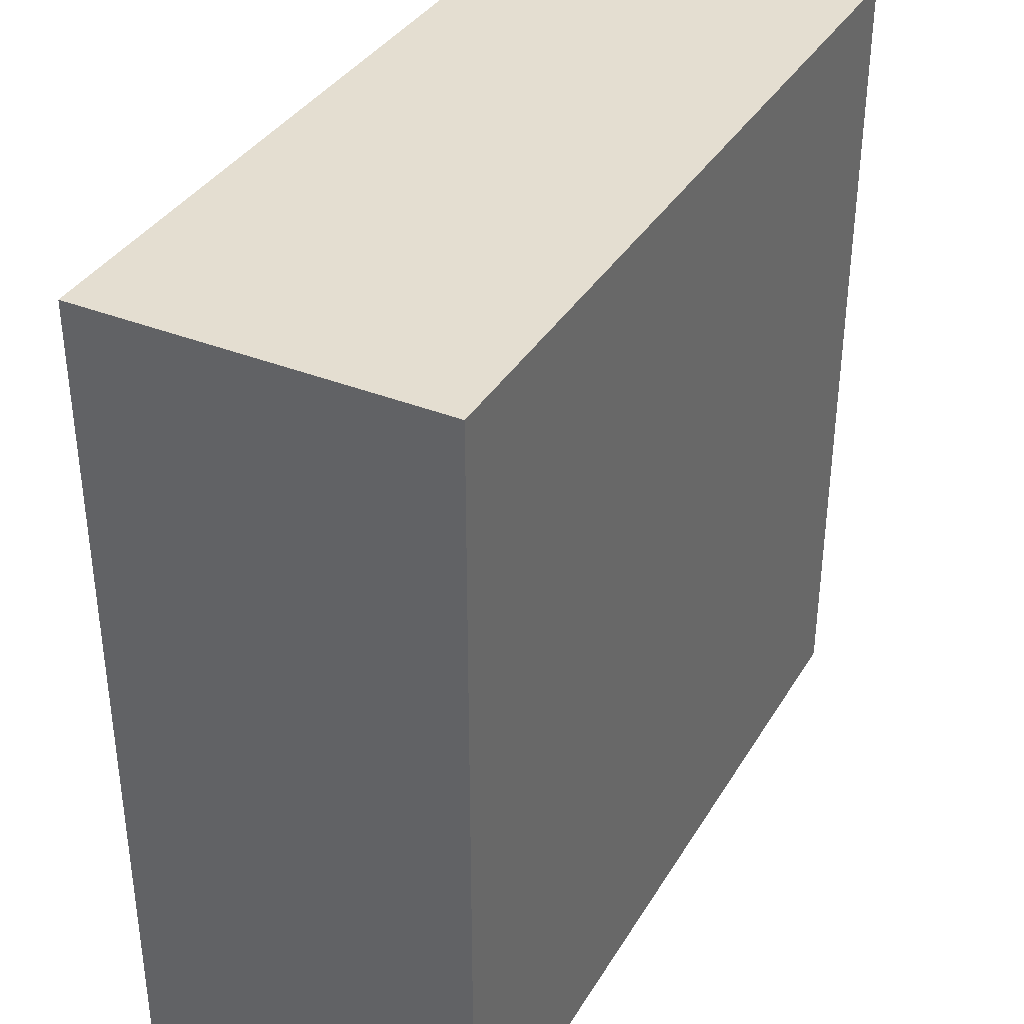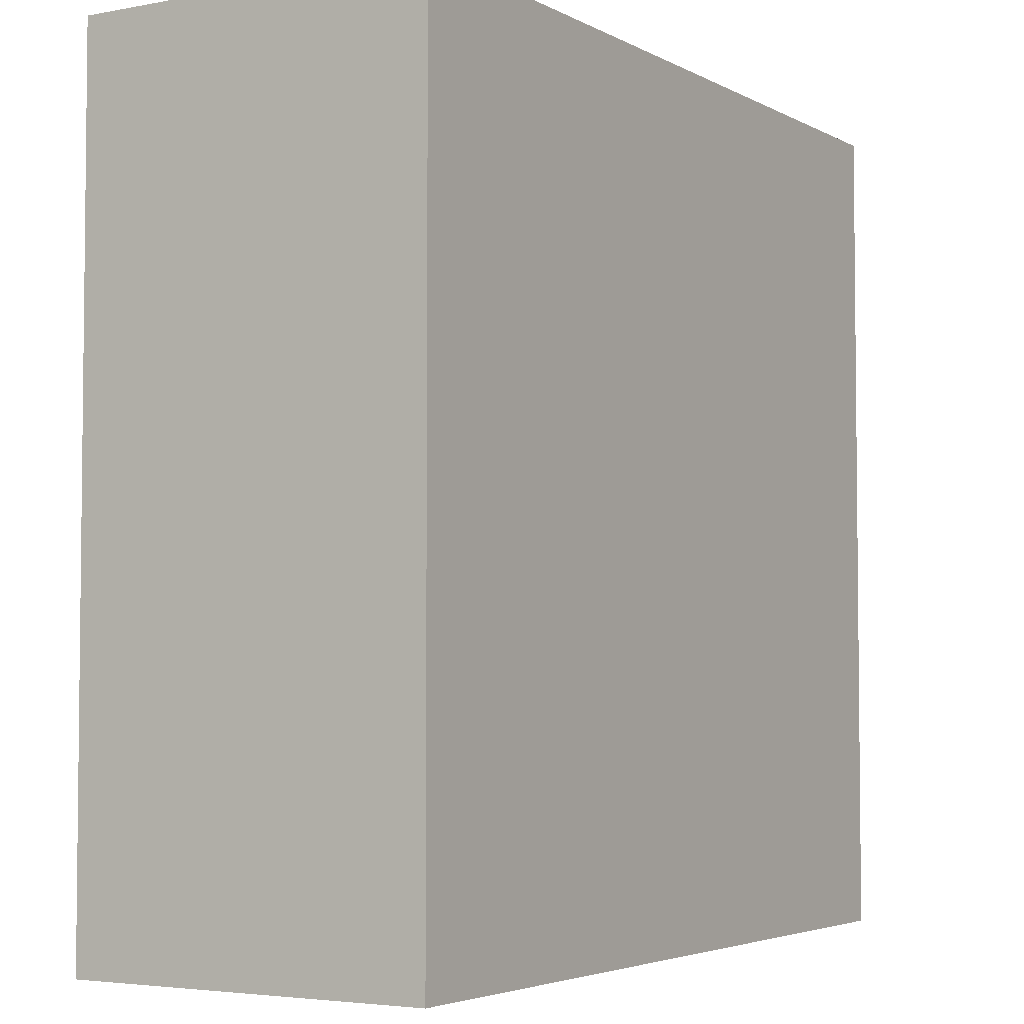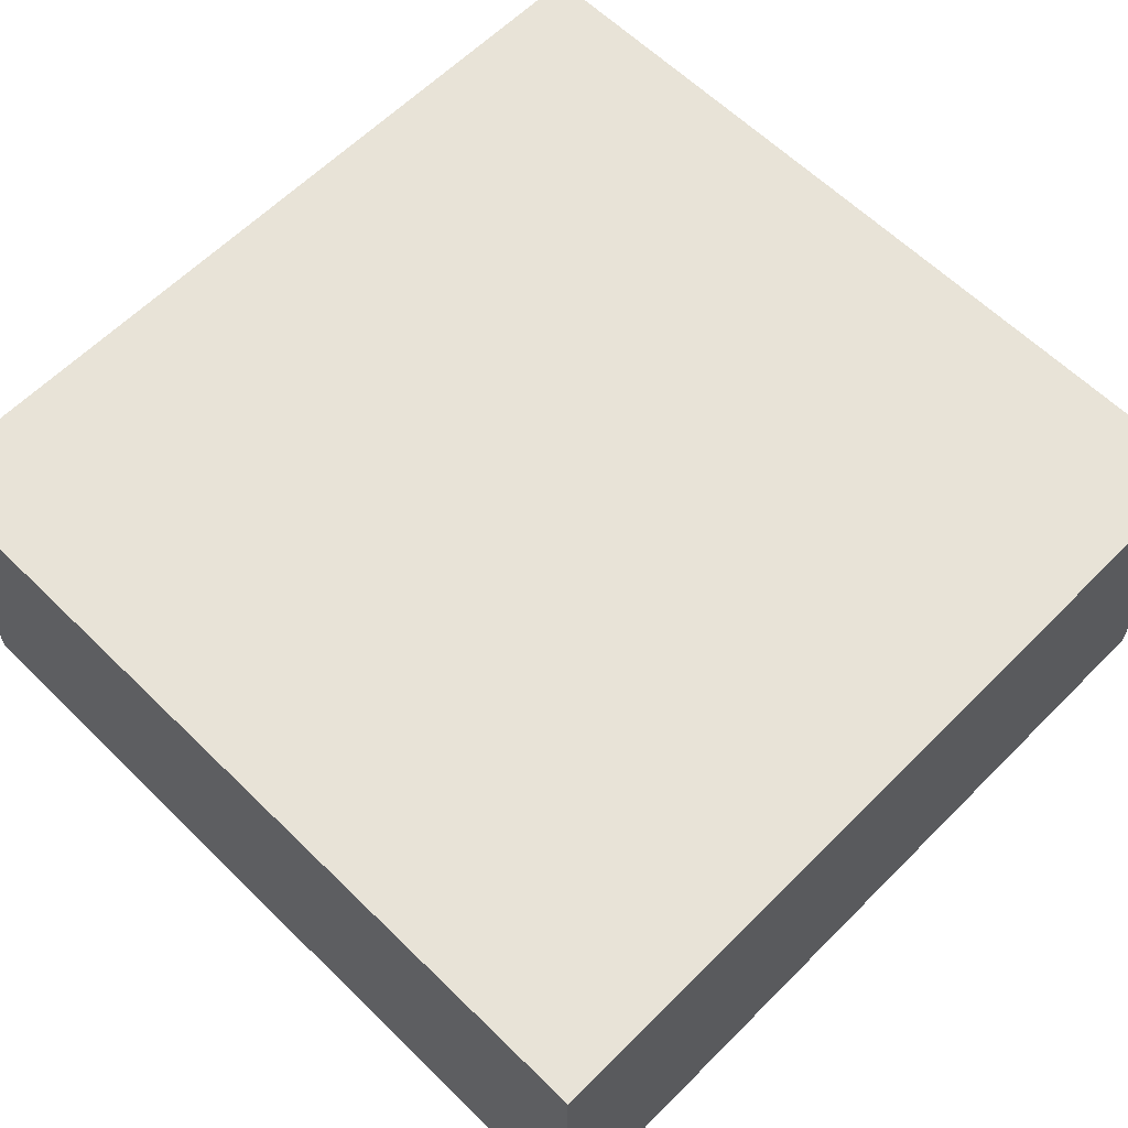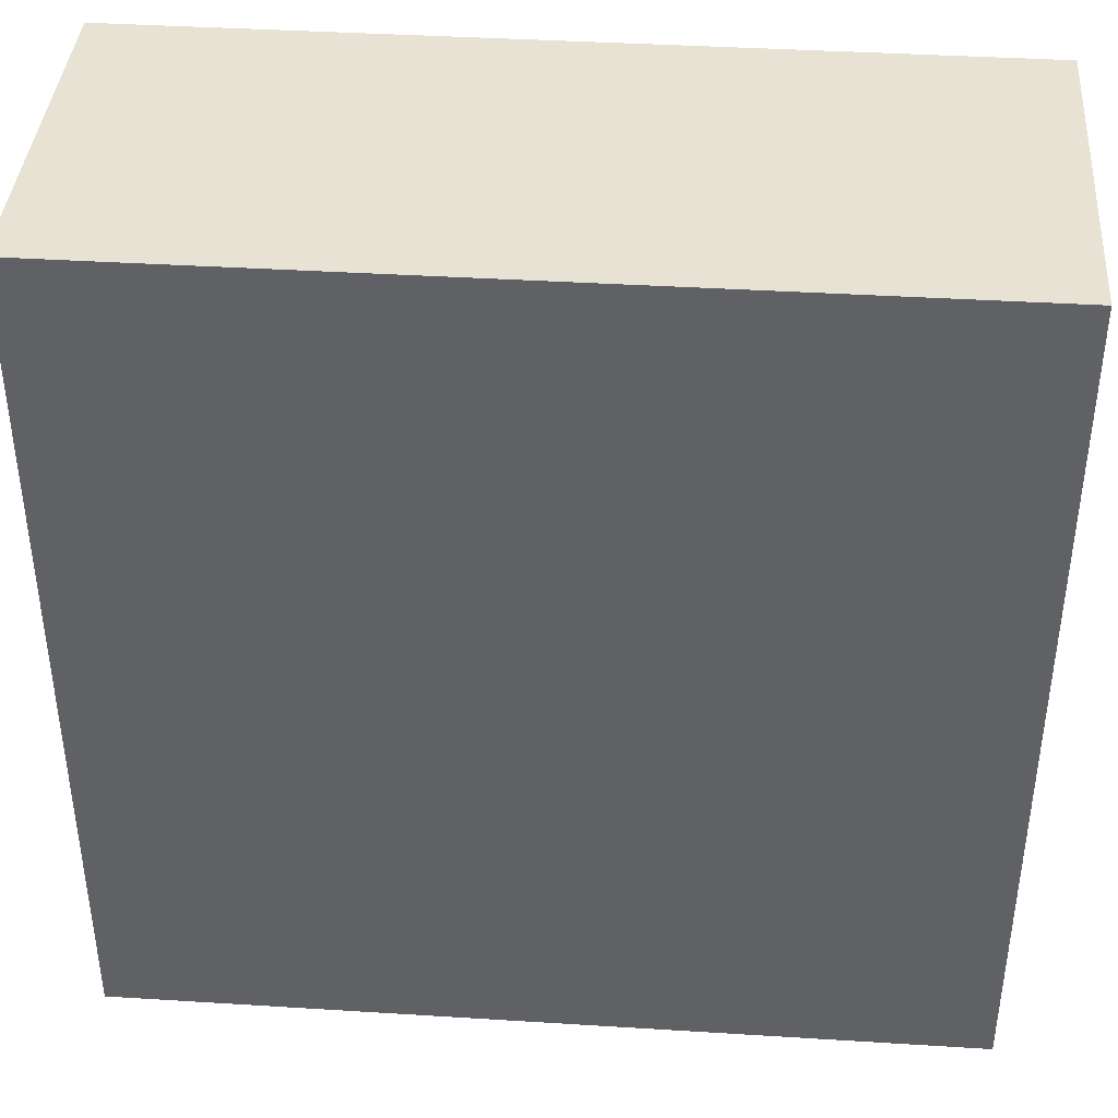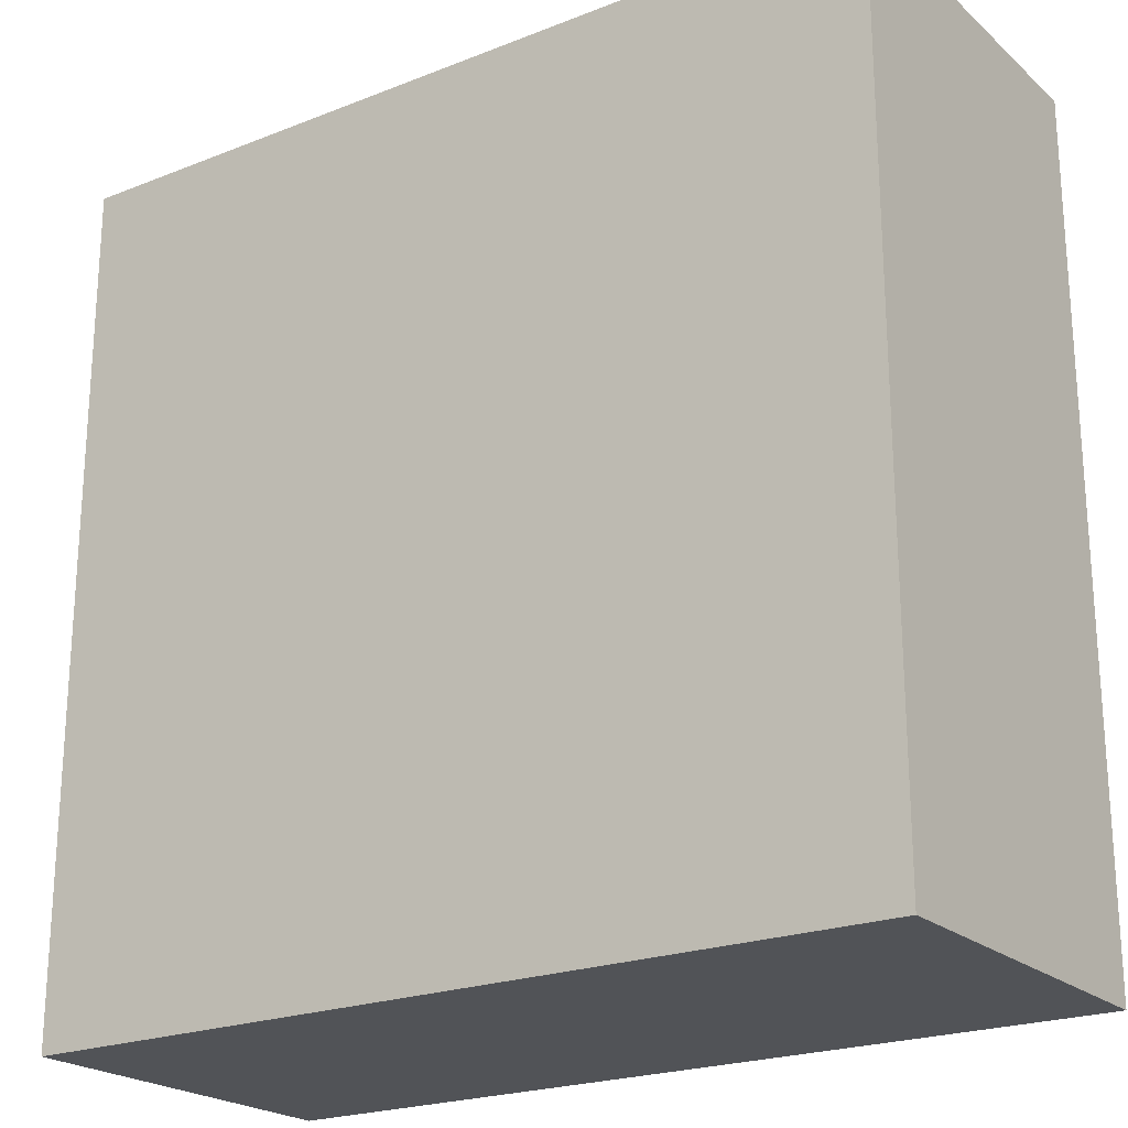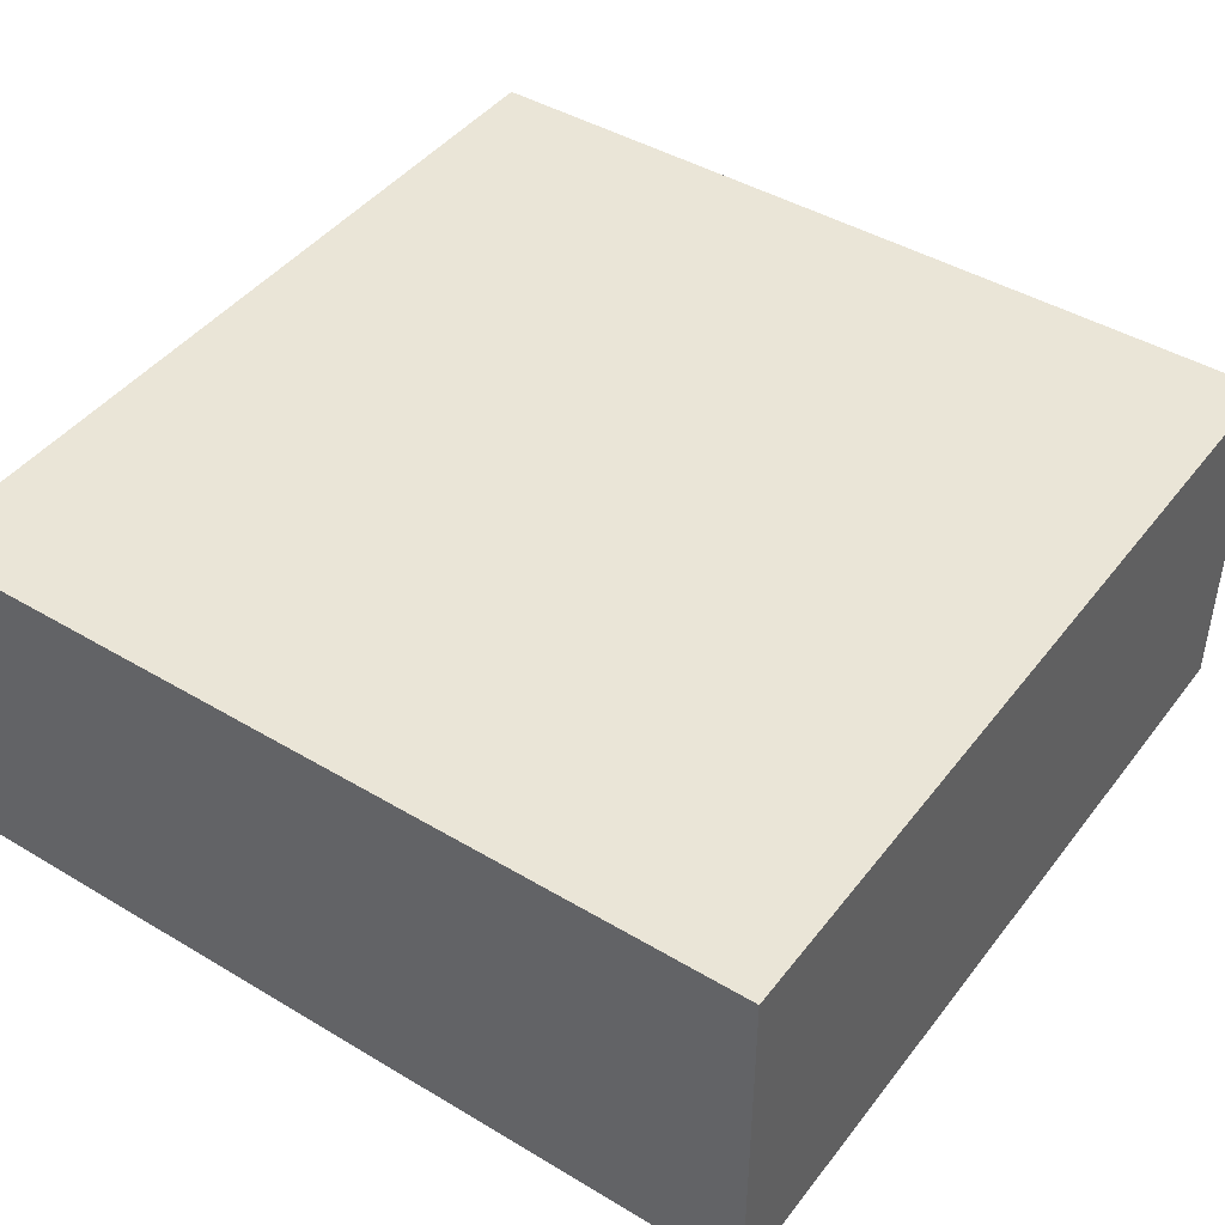
<metadata>
{"format":"obj","ext":"obj","renderer":"f3d","projection":"perspective","resolution":1024,"background":"white","views":[{"elev":36.5,"azim":117.5,"up":"+Z"},{"elev":-4.0,"azim":121.7,"up":"+Z"},{"elev":62.1,"azim":134.7,"up":"+Y"},{"elev":40.0,"azim":4.4,"up":"+Z"},{"elev":-22.1,"azim":34.4,"up":"+Z"},{"elev":44.2,"azim":-55.1,"up":"+Y"}]}
</metadata>
<code>
o trin_game_console.obj
v -0.2188 0.1875 -0.2188
v -0.2188 0.1875 0.2188
v 0.2188 0.1875 0.2188
v 0.2188 0.1875 -0.2188
v 0.2188 0 -0.2188
v 0.2188 0 0.2188
v -0.2188 -0 0.2188
v -0.2188 -0 -0.2188
f 1 2 3 4
f 5 6 7 8
f 2 1 8 7
f 4 3 6 5
f 3 2 7 6
f 1 4 5 8

</code>
